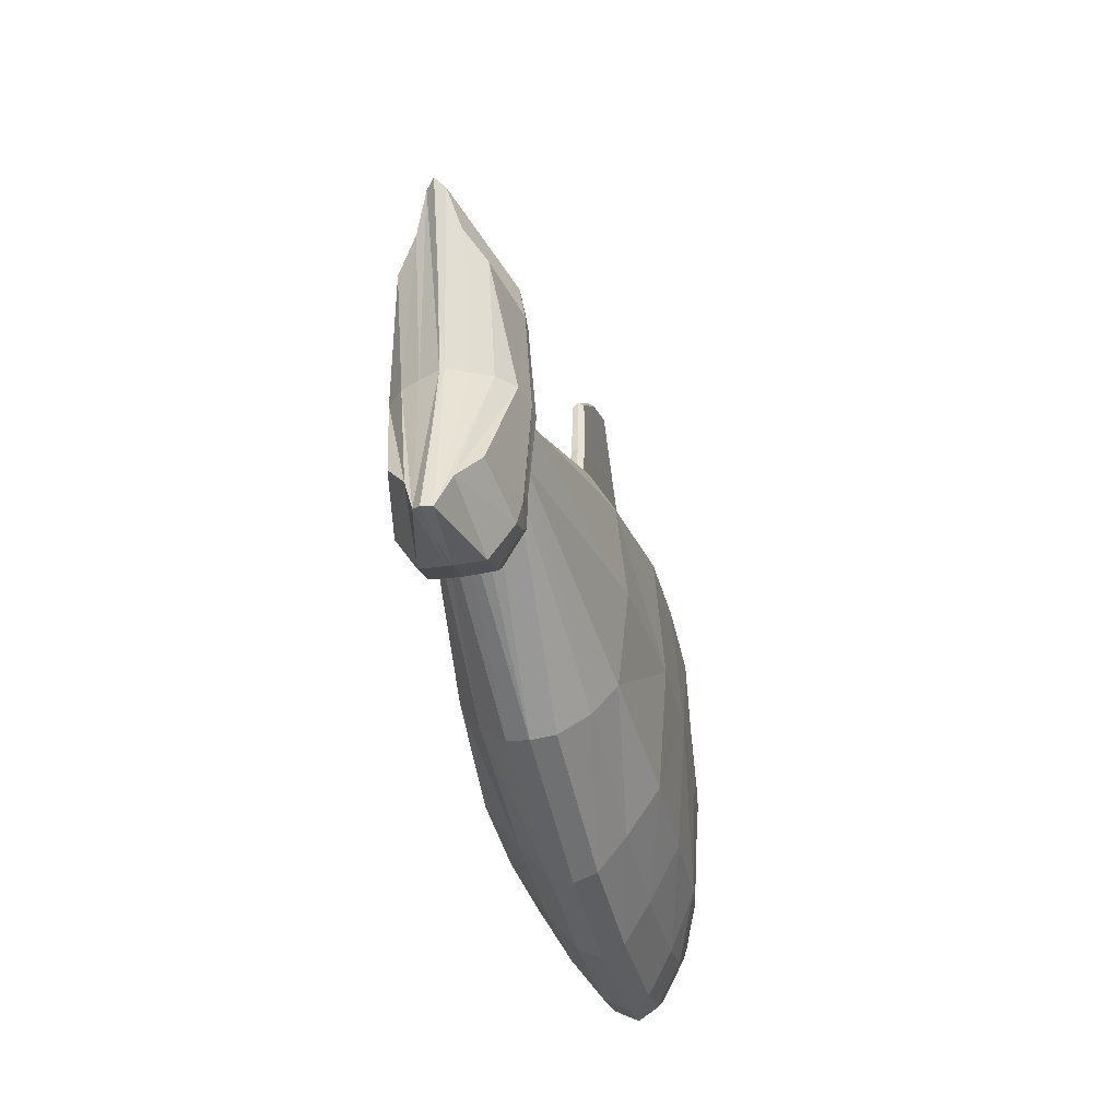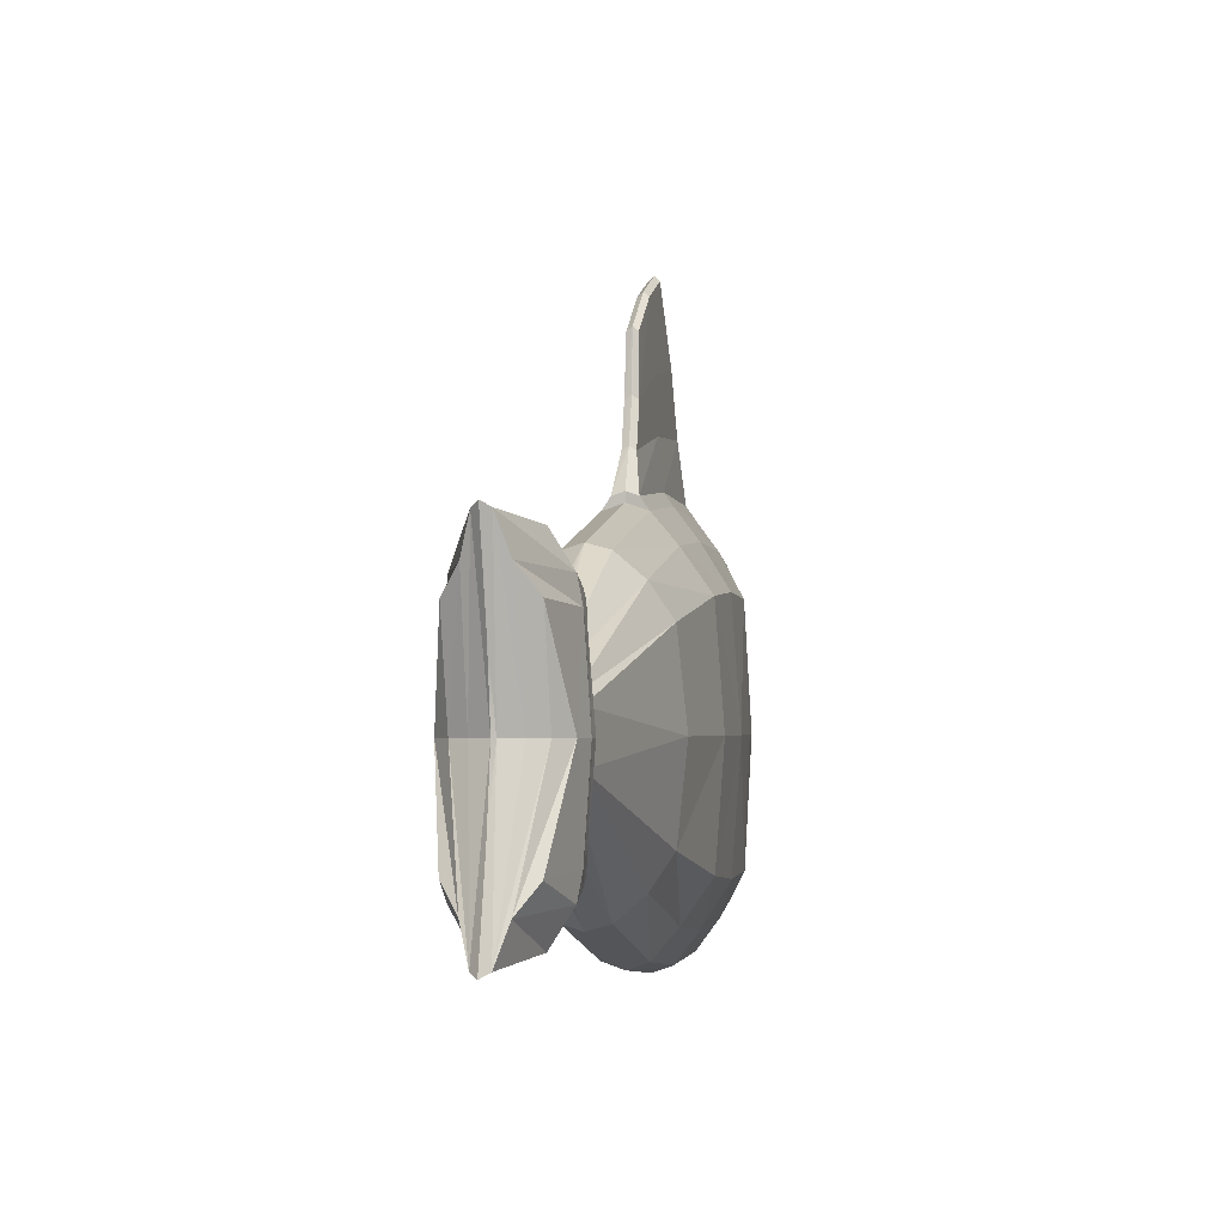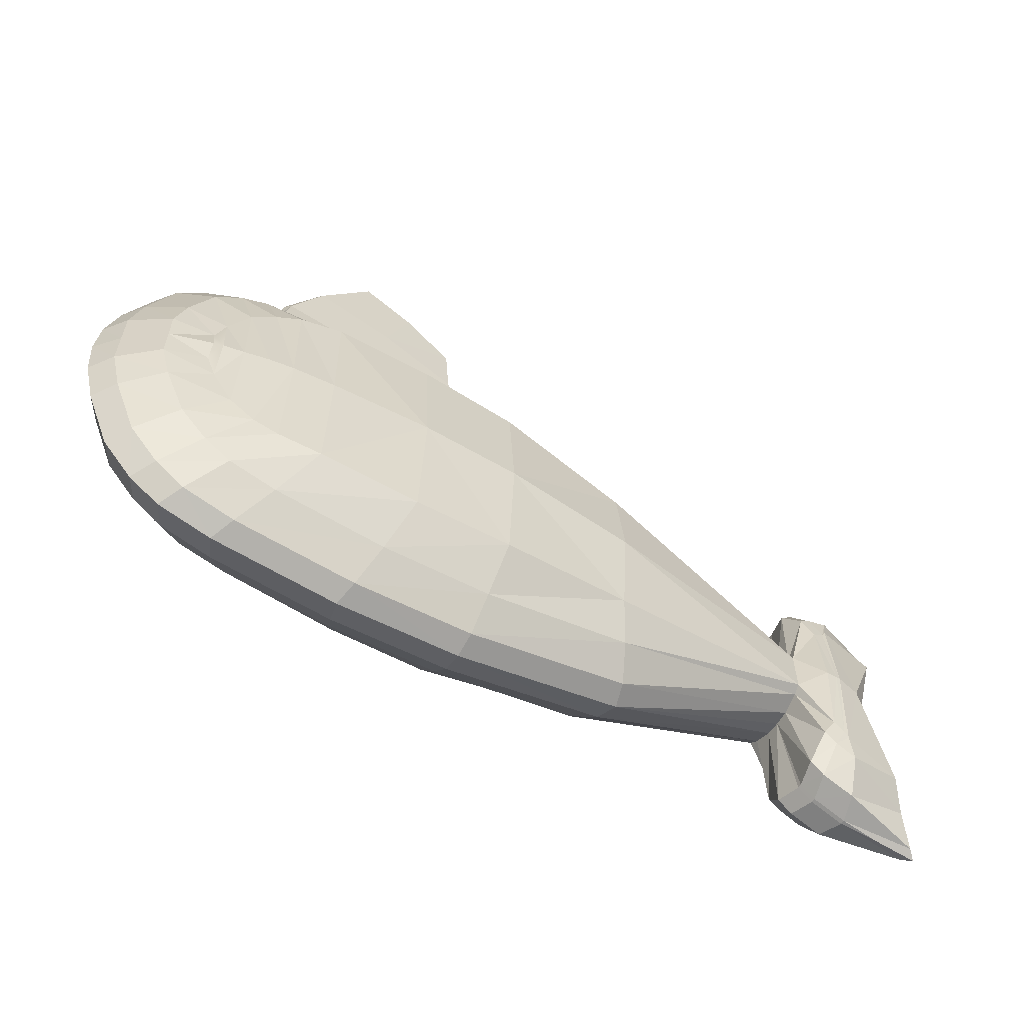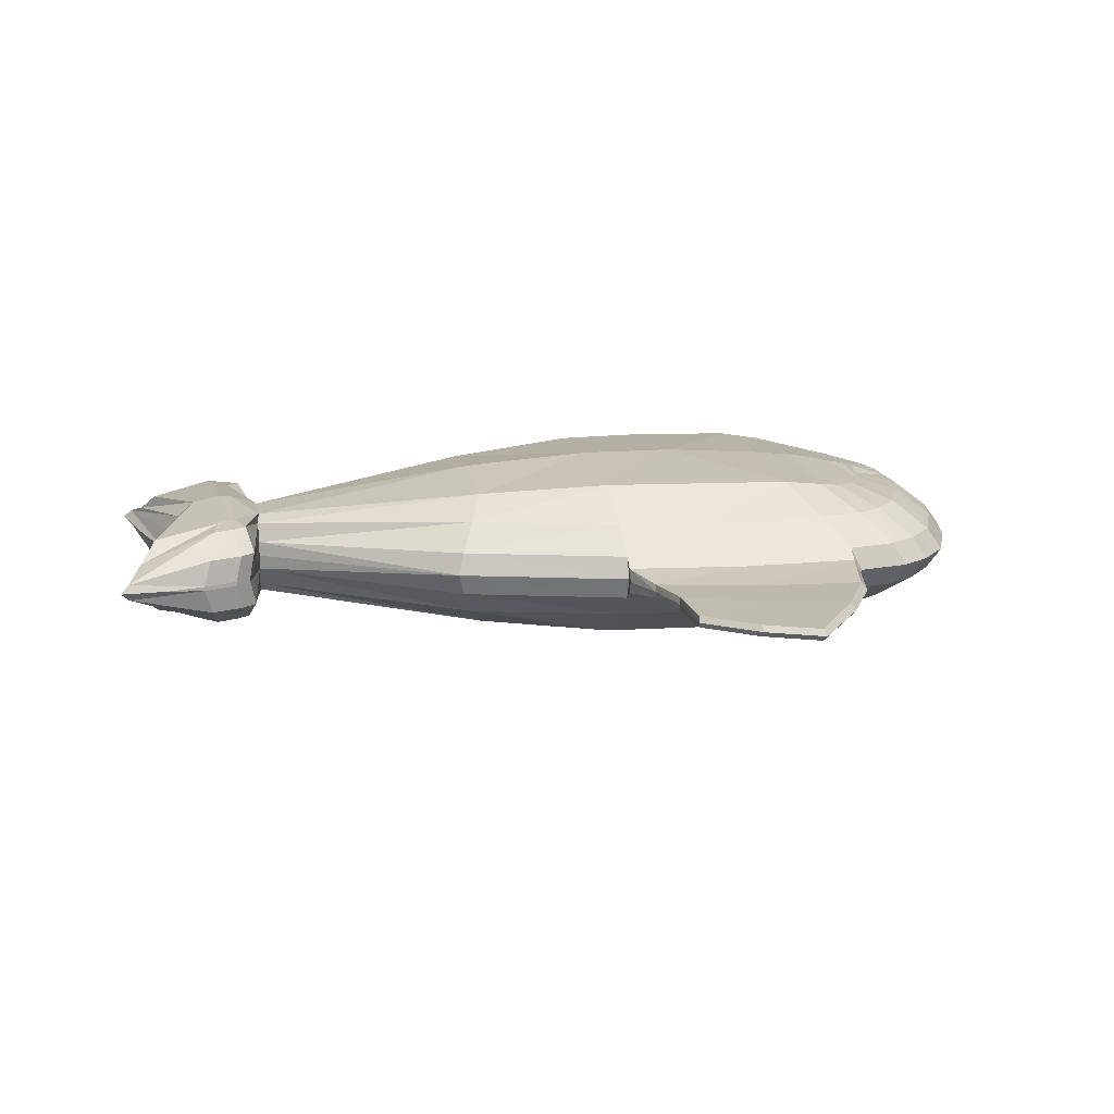
<metadata>
{"format":"obj","ext":"obj","renderer":"f3d","projection":"perspective","resolution":1024,"background":"white","views":[{"elev":-35.4,"azim":102.7,"up":"+Y"},{"elev":-2.5,"azim":101.6,"up":"+Y"},{"elev":-60.3,"azim":-31.3,"up":"+Y"},{"elev":15.3,"azim":169.1,"up":"+Z"}]}
</metadata>
<code>
v  -49.7 -1.722 4.063
v  -49.06 -3.625 4.168
v  -49.06 -0 4.55
v  -49.7 -0 4.365
v  -49.06 3.625 4.168
v  -47.66 -0 4.84
v  -47.66 6.272 4.423
v  -45.99 -0 5.22
v  -45.99 7.722 4.675
v  -44.33 -0 5.488
v  -44.33 8.566 5.015
v  -41.43 -0 5.785
v  -41.43 9.039 5.423
v  -34.59 -0 6.26
v  -34.59 9.17 5.627
v  -27.81 -0 6.294
v  -27.81 8.585 5.661
v  -18.44 -0 5.65
v  -18.44 6.613 4.947
v  -2.256 -0 2.973
v  -2.256 1.668 2.973
v  -0.2357 -0 4.063
v  -0.2357 5.578 3.62
v  0.5453 -0 4.063
v  0.5453 6.117 3.62
v  -1.168 -9.416 -0.0004
v  -0.1684 -10.32 -0.0004
v  -0.1684 -10.32 0.1479
v  -1.168 -9.416 0.1479
v  0.831 -0 4.063
v  0.831 6.624 3.62
v  2.141 -11.18 -0.0004
v  2.141 -11.18 0.1479
v  2.557 -0 3.696
v  5.481 6.904 2.636
v  4.863 -11.39 -0.0004
v  -0.5825 -9.931 1.925
v  -1.542 -9.058 1.925
v  1.634 -10.76 1.925
v  8.014 -11.55 -0.0004
v  7.446 -11.21 0.5646
v  6.405 5.239 -0.0004
v  8.014 11.55 -0.0004
v  7.446 11.21 0.5646
v  4.942 -0 0.1479
v  4.323 -0 1.476
v  2.141 11.18 0.1479
v  -0.1684 10.32 0.1479
v  -0.5825 9.931 1.925
v  1.634 10.76 1.925
v  -1.168 9.416 0.1479
v  -1.542 9.058 1.925
v  -1.926 4.414 -0.0004
v  -2.168 2.811 -0.0004
v  -2.16 2.708 1.036
v  -55.01 -2.797 1.555
v  -54.23 -5.886 1.555
v  -51.8 -4.946 3.44
v  -52.51 -2.35 3.44
v  -52.51 -10.18 1.555
v  -50.23 -8.557 3.44
v  -50.46 -12.54 1.555
v  -48.37 -10.54 3.44
v  -48.42 -13.91 1.555
v  -46.51 -11.69 3.44
v  -44.86 -14.68 1.555
v  -43.26 -12.33 3.44
v  -36.45 -14.89 1.555
v  -35.6 -12.51 3.44
v  -28.12 -13.94 1.555
v  -28.01 -11.71 3.44
v  -16.6 -10.74 1.555
v  -17.52 -9.023 3.44
v  -2.16 -2.708 1.036
v  -2.178 -2.107 2.365
v  -1.067 -7.046 3.38
v  -0.1924 -7.725 3.38
v  1.278 -8.366 3.38
v  6.574 -8.72 1.329
v  3.728 -0 2.651
v  6.574 8.72 1.329
v  1.278 8.366 3.38
v  -0.1924 7.726 3.38
v  -1.067 7.046 3.38
v  -2.178 2.107 2.365
v  -16.6 10.74 1.555
v  -17.52 9.023 3.44
v  -28.12 13.94 1.555
v  -28.01 11.71 3.44
v  -36.45 14.89 1.555
v  -35.6 12.51 3.44
v  -44.86 14.68 1.555
v  -43.26 12.33 3.44
v  -48.42 13.91 1.555
v  -46.51 11.69 3.44
v  -50.46 12.54 1.555
v  -48.37 10.54 3.44
v  -52.51 10.18 1.555
v  -50.23 8.557 3.44
v  -54.23 5.886 1.555
v  -51.8 4.946 3.44
v  -55.01 2.797 1.555
v  -52.51 2.35 3.44
v  -55.01 -0 1.555
v  -52.51 -0 3.44
v  -47.66 -6.272 4.423
v  -45.99 -7.722 4.675
v  -44.33 -8.566 5.015
v  -41.43 -9.039 5.423
v  -34.59 -9.17 5.627
v  -27.81 -8.585 5.661
v  -18.44 -6.613 4.947
v  -2.256 -1.668 2.973
v  -0.2357 -5.578 3.62
v  0.5453 -6.117 3.62
v  0.831 -6.624 3.62
v  5.481 -6.904 2.636
v  -49.7 1.722 4.063
v  -36.41 15.83 0.9085
v  -44.81 15.62 0.9085
v  -28.07 14.88 0.9085
v  -28.15 14.47 -0.0004
v  -28.1 15.19 -0.0004
v  4.942 -0 -0.0004
v  6.405 -5.239 -0.0004
v  -1.168 9.416 -0.0004
v  -1.926 -4.414 -0.0004
v  -0.1684 10.32 -0.0004
v  2.141 11.18 -0.0004
v  4.863 11.39 -0.0004
v  -55.33 -6.112 -0.0004
v  -56.14 -2.904 -0.0004
v  -53.53 -10.57 -0.0004
v  -51.41 -13.02 -0.0004
v  -49.28 -14.44 -0.0004
v  -45.57 -15.24 -0.0004
v  -36.82 -15.46 -0.0004
v  -28.15 -14.47 -0.0004
v  -16.17 -11.15 -0.0004
v  -2.168 -2.811 -0.0004
v  -16.17 11.15 -0.0004
v  -34.06 28.31 0.4072
v  -30.49 25.54 0.4072
v  -30.45 25.85 -0.0004
v  -34.11 28.68 -0.0004
v  -37.82 29.97 0.4072
v  -37.96 30.38 -0.0004
v  -45.57 15.24 -0.0004
v  -49.28 14.44 -0.0004
v  -51.41 13.02 -0.0004
v  -53.53 10.57 -0.0004
v  -55.33 6.112 -0.0004
v  -56.14 2.904 -0.0004
v  -56.35 -0 -0.0004
v  -45.23 15.95 -0.0004
v  -49.7 -1.722 -4.064
v  -49.7 0 -4.365
v  -49.06 0 -4.551
v  -49.06 -3.625 -4.168
v  -49.06 3.625 -4.168
v  -47.66 6.272 -4.423
v  -47.66 0 -4.841
v  -45.99 7.722 -4.676
v  -45.99 0 -5.221
v  -44.33 8.566 -5.016
v  -44.33 0 -5.489
v  -41.43 9.039 -5.424
v  -41.43 0 -5.786
v  -34.59 9.17 -5.628
v  -34.59 0 -6.261
v  -27.81 8.585 -5.662
v  -27.81 0 -6.295
v  -18.44 6.613 -4.948
v  -18.44 0 -5.651
v  -2.256 1.668 -2.973
v  -2.256 0 -2.973
v  -0.2357 5.578 -3.621
v  -0.2357 -0 -4.064
v  0.5453 6.117 -3.621
v  0.5453 -0 -4.064
v  -1.168 -9.416 -0.1488
v  -0.1684 -10.32 -0.1488
v  0.831 6.624 -3.621
v  0.831 -0 -4.064
v  2.141 -11.18 -0.1488
v  5.481 6.904 -2.637
v  2.557 0 -3.697
v  -1.542 -9.058 -1.925
v  -0.5825 -9.931 -1.925
v  1.634 -10.76 -1.925
v  7.446 -11.21 -0.5654
v  4.942 -0 -0.1488
v  4.323 0 -1.477
v  7.446 11.21 -0.5654
v  2.141 11.18 -0.1488
v  1.634 10.76 -1.925
v  -0.5825 9.931 -1.925
v  -0.1684 10.32 -0.1488
v  -1.542 9.058 -1.925
v  -1.168 9.416 -0.1488
v  -2.16 2.708 -1.037
v  -55.01 -2.797 -1.556
v  -52.51 -2.35 -3.441
v  -51.8 -4.946 -3.441
v  -54.23 -5.886 -1.556
v  -50.23 -8.557 -3.441
v  -52.51 -10.18 -1.556
v  -48.37 -10.54 -3.441
v  -50.46 -12.54 -1.556
v  -46.51 -11.69 -3.441
v  -48.42 -13.91 -1.556
v  -43.26 -12.33 -3.441
v  -44.86 -14.68 -1.556
v  -35.6 -12.51 -3.441
v  -36.45 -14.89 -1.556
v  -28.01 -11.71 -3.441
v  -28.12 -13.94 -1.556
v  -17.52 -9.023 -3.441
v  -16.6 -10.74 -1.556
v  -2.178 -2.107 -2.365
v  -2.16 -2.708 -1.037
v  -1.067 -7.046 -3.381
v  -0.1924 -7.725 -3.381
v  1.278 -8.366 -3.381
v  6.574 -8.72 -1.33
v  3.728 0 -2.652
v  6.574 8.72 -1.33
v  1.278 8.366 -3.381
v  -0.1924 7.726 -3.381
v  -1.067 7.046 -3.381
v  -2.178 2.107 -2.365
v  -17.52 9.023 -3.441
v  -16.6 10.74 -1.556
v  -28.01 11.71 -3.441
v  -28.12 13.94 -1.556
v  -35.6 12.51 -3.441
v  -36.45 14.89 -1.556
v  -43.26 12.33 -3.441
v  -44.86 14.68 -1.556
v  -46.51 11.69 -3.441
v  -48.42 13.91 -1.556
v  -48.37 10.54 -3.441
v  -50.46 12.54 -1.556
v  -50.23 8.557 -3.441
v  -52.51 10.18 -1.556
v  -51.8 4.946 -3.441
v  -54.23 5.886 -1.556
v  -52.51 2.35 -3.441
v  -55.01 2.797 -1.556
v  -55.01 0 -1.556
v  -52.51 0 -3.441
v  -47.66 -6.272 -4.423
v  -45.99 -7.722 -4.676
v  -44.33 -8.566 -5.016
v  -41.43 -9.039 -5.424
v  -34.59 -9.17 -5.628
v  -27.81 -8.585 -5.662
v  -18.44 -6.613 -4.948
v  -2.256 -1.668 -2.973
v  -0.2357 -5.578 -3.621
v  0.5453 -6.117 -3.621
v  0.831 -6.624 -3.621
v  5.481 -6.904 -2.637
v  -49.7 1.722 -4.064
v  -44.81 15.62 -0.9094
v  -36.41 15.83 -0.9094
v  -28.07 14.88 -0.9094
v  -34.06 28.31 -0.408
v  -30.49 25.54 -0.408
v  -37.82 29.97 -0.408
v  -36.51 19.5 0.4856
v  -43.85 20.02 0.4856
v  -29.32 17.83 0.4856
v  -29.32 18.15 -0.0004
v  -29.32 17.83 -0.4865
v  -36.51 19.5 -0.4865
v  -43.85 20.02 -0.4865
v  -44.19 20.39 -0.0004
v  -35.79 23.45 0.4856
v  -41.55 24.61 0.4856
v  -30.23 21.16 0.4856
v  -30.2 21.47 -0.0004
v  -30.23 21.16 -0.4865
v  -35.79 23.45 -0.4865
v  -41.55 24.61 -0.4865
v  -41.79 25 -0.0004
g Box004
f 1 2 3
f 3 4 1
f 5 3 6
f 6 7 5
f 7 6 8
f 8 9 7
f 9 8 10
f 10 11 9
f 11 10 12
f 12 13 11
f 13 12 14
f 14 15 13
f 14 16 17
f 17 15 14
f 16 18 19
f 19 17 16
f 18 20 21
f 21 19 18
f 21 20 22
f 22 23 21
f 23 22 24
f 24 25 23
f 26 27 28
f 28 29 26
f 25 24 30
f 30 31 25
f 27 32 33
f 33 28 27
f 31 30 34
f 34 35 31
f 33 32 36
f 29 28 37
f 37 38 29
f 28 33 39
f 39 37 28
f 36 40 41
f 33 36 41
f 33 41 39
f 42 43 44
f 45 42 44
f 45 44 46
f 47 48 49
f 49 50 47
f 48 51 52
f 52 49 48
f 53 54 55
f 51 53 55
f 51 55 52
f 56 57 58
f 58 59 56
f 57 60 61
f 61 58 57
f 60 62 63
f 63 61 60
f 62 64 65
f 65 63 62
f 64 66 67
f 67 65 64
f 66 68 69
f 69 67 66
f 68 70 71
f 71 69 68
f 70 72 73
f 73 71 70
f 72 74 75
f 75 73 72
f 74 38 76
f 76 75 74
f 38 37 77
f 77 76 38
f 37 39 78
f 78 77 37
f 39 41 79
f 79 78 39
f 41 46 80
f 80 79 41
f 46 44 81
f 81 80 46
f 44 50 82
f 82 81 44
f 50 49 83
f 83 82 50
f 49 52 84
f 84 83 49
f 52 55 85
f 85 84 52
f 55 86 87
f 87 85 55
f 86 88 89
f 89 87 86
f 88 90 91
f 91 89 88
f 90 92 93
f 93 91 90
f 92 94 95
f 95 93 92
f 94 96 97
f 97 95 94
f 96 98 99
f 99 97 96
f 98 100 101
f 101 99 98
f 100 102 103
f 103 101 100
f 104 105 103
f 103 102 104
f 59 58 2
f 2 1 59
f 58 61 106
f 106 2 58
f 61 63 107
f 107 106 61
f 63 65 108
f 108 107 63
f 65 67 109
f 109 108 65
f 67 69 110
f 110 109 67
f 69 71 111
f 111 110 69
f 71 73 112
f 112 111 71
f 73 75 113
f 113 112 73
f 75 76 114
f 114 113 75
f 76 77 115
f 115 114 76
f 77 78 116
f 116 115 77
f 78 79 117
f 117 116 78
f 79 80 34
f 34 117 79
f 80 81 35
f 35 34 80
f 81 82 31
f 31 35 81
f 82 83 25
f 25 31 82
f 83 84 23
f 23 25 83
f 84 85 21
f 21 23 84
f 85 87 19
f 19 21 85
f 87 89 17
f 17 19 87
f 89 91 15
f 15 17 89
f 91 93 13
f 13 15 91
f 93 95 11
f 11 13 93
f 95 97 9
f 9 11 95
f 97 99 7
f 7 9 97
f 99 101 5
f 5 7 99
f 101 103 118
f 118 5 101
f 105 4 118
f 118 103 105
f 3 5 118
f 118 4 3
f 2 106 6
f 6 3 2
f 106 107 8
f 8 6 106
f 107 108 10
f 10 8 107
f 108 109 12
f 12 10 108
f 109 110 14
f 14 12 109
f 14 110 111
f 111 16 14
f 16 111 112
f 112 18 16
f 18 112 113
f 113 20 18
f 113 114 22
f 22 20 113
f 114 115 24
f 24 22 114
f 115 116 30
f 30 24 115
f 116 117 34
f 34 30 116
f 104 56 59
f 59 105 104
f 105 59 1
f 1 4 105
f 92 90 119
f 119 120 92
f 90 88 121
f 121 119 90
f 122 123 121
f 121 88 122
f 124 45 125
f 53 51 126
f 26 29 127
f 51 48 128
f 128 126 51
f 48 47 129
f 129 128 48
f 129 47 130
f 42 45 124
f 131 57 56
f 56 132 131
f 133 60 57
f 57 131 133
f 134 62 60
f 60 133 134
f 135 64 62
f 62 134 135
f 136 66 64
f 64 135 136
f 137 68 66
f 66 136 137
f 138 70 68
f 68 137 138
f 72 70 138
f 138 139 72
f 74 72 139
f 139 140 74
f 38 74 140
f 29 38 140
f 127 29 140
f 45 46 41
f 45 41 40
f 125 45 40
f 47 50 44
f 47 44 43
f 130 47 43
f 141 86 55
f 55 54 141
f 122 88 86
f 86 141 122
f 142 143 144
f 144 145 142
f 146 142 145
f 145 147 146
f 94 92 148
f 148 149 94
f 96 94 149
f 149 150 96
f 98 96 150
f 150 151 98
f 100 98 151
f 151 152 100
f 102 100 152
f 152 153 102
f 104 102 153
f 153 154 104
f 56 104 154
f 154 132 56
f 148 92 120
f 120 155 148
f 156 157 158
f 158 159 156
f 160 161 162
f 162 158 160
f 161 163 164
f 164 162 161
f 163 165 166
f 166 164 163
f 165 167 168
f 168 166 165
f 167 169 170
f 170 168 167
f 170 169 171
f 171 172 170
f 172 171 173
f 173 174 172
f 174 173 175
f 175 176 174
f 175 177 178
f 178 176 175
f 177 179 180
f 180 178 177
f 26 181 182
f 182 27 26
f 179 183 184
f 184 180 179
f 27 182 185
f 185 32 27
f 183 186 187
f 187 184 183
f 185 36 32
f 181 188 189
f 189 182 181
f 182 189 190
f 190 185 182
f 185 190 191
f 191 40 36
f 185 191 36
f 192 193 194
f 194 43 42
f 192 194 42
f 195 196 197
f 197 198 195
f 198 197 199
f 199 200 198
f 200 199 201
f 201 54 53
f 200 201 53
f 202 203 204
f 204 205 202
f 205 204 206
f 206 207 205
f 207 206 208
f 208 209 207
f 209 208 210
f 210 211 209
f 211 210 212
f 212 213 211
f 213 212 214
f 214 215 213
f 215 214 216
f 216 217 215
f 217 216 218
f 218 219 217
f 219 218 220
f 220 221 219
f 221 220 222
f 222 188 221
f 188 222 223
f 223 189 188
f 189 223 224
f 224 190 189
f 190 224 225
f 225 191 190
f 191 225 226
f 226 193 191
f 193 226 227
f 227 194 193
f 194 227 228
f 228 196 194
f 196 228 229
f 229 197 196
f 197 229 230
f 230 199 197
f 199 230 231
f 231 201 199
f 201 231 232
f 232 233 201
f 233 232 234
f 234 235 233
f 235 234 236
f 236 237 235
f 237 236 238
f 238 239 237
f 239 238 240
f 240 241 239
f 241 240 242
f 242 243 241
f 243 242 244
f 244 245 243
f 245 244 246
f 246 247 245
f 247 246 248
f 248 249 247
f 250 249 248
f 248 251 250
f 203 156 159
f 159 204 203
f 204 159 252
f 252 206 204
f 206 252 253
f 253 208 206
f 208 253 254
f 254 210 208
f 210 254 255
f 255 212 210
f 212 255 256
f 256 214 212
f 214 256 257
f 257 216 214
f 216 257 258
f 258 218 216
f 218 258 259
f 259 220 218
f 220 259 260
f 260 222 220
f 222 260 261
f 261 223 222
f 223 261 262
f 262 224 223
f 224 262 263
f 263 225 224
f 225 263 187
f 187 226 225
f 226 187 186
f 186 227 226
f 227 186 183
f 183 228 227
f 228 183 179
f 179 229 228
f 229 179 177
f 177 230 229
f 230 177 175
f 175 231 230
f 231 175 173
f 173 232 231
f 232 173 171
f 171 234 232
f 234 171 169
f 169 236 234
f 236 169 167
f 167 238 236
f 238 167 165
f 165 240 238
f 240 165 163
f 163 242 240
f 242 163 161
f 161 244 242
f 244 161 160
f 160 246 244
f 246 160 264
f 264 248 246
f 251 248 264
f 264 157 251
f 158 157 264
f 264 160 158
f 159 158 162
f 162 252 159
f 252 162 164
f 164 253 252
f 253 164 166
f 166 254 253
f 254 166 168
f 168 255 254
f 255 168 170
f 170 256 255
f 170 172 257
f 257 256 170
f 172 174 258
f 258 257 172
f 174 176 259
f 259 258 174
f 259 176 178
f 178 260 259
f 260 178 180
f 180 261 260
f 261 180 184
f 184 262 261
f 262 184 187
f 187 263 262
f 250 251 203
f 203 202 250
f 251 157 156
f 156 203 251
f 239 265 266
f 266 237 239
f 237 266 267
f 267 235 237
f 122 235 267
f 267 123 122
f 124 125 192
f 53 126 200
f 26 127 181
f 200 126 128
f 128 198 200
f 198 128 129
f 129 195 198
f 129 130 195
f 42 124 192
f 131 132 202
f 202 205 131
f 133 131 205
f 205 207 133
f 134 133 207
f 207 209 134
f 135 134 209
f 209 211 135
f 136 135 211
f 211 213 136
f 137 136 213
f 213 215 137
f 138 137 215
f 215 217 138
f 219 139 138
f 138 217 219
f 221 140 139
f 139 219 221
f 140 221 188
f 140 188 181
f 127 140 181
f 191 193 192
f 40 191 192
f 125 40 192
f 194 196 195
f 43 194 195
f 130 43 195
f 141 54 201
f 201 233 141
f 122 141 233
f 233 235 122
f 268 145 144
f 144 269 268
f 270 147 145
f 145 268 270
f 241 149 148
f 148 239 241
f 243 150 149
f 149 241 243
f 245 151 150
f 150 243 245
f 247 152 151
f 151 245 247
f 249 153 152
f 152 247 249
f 250 154 153
f 153 249 250
f 202 132 154
f 154 250 202
f 148 155 265
f 265 239 148
f 120 119 271
f 271 272 120
f 119 121 273
f 273 271 119
f 121 123 274
f 274 273 121
f 123 267 275
f 275 274 123
f 267 266 276
f 276 275 267
f 266 265 277
f 277 276 266
f 265 155 278
f 278 277 265
f 155 120 272
f 272 278 155
f 272 271 279
f 279 280 272
f 271 273 281
f 281 279 271
f 273 274 282
f 282 281 273
f 274 275 283
f 283 282 274
f 275 276 284
f 284 283 275
f 276 277 285
f 285 284 276
f 277 278 286
f 286 285 277
f 278 272 280
f 280 286 278
f 280 279 142
f 142 146 280
f 279 281 143
f 143 142 279
f 281 282 144
f 144 143 281
f 282 283 269
f 269 144 282
f 283 284 268
f 268 269 283
f 284 285 270
f 270 268 284
f 285 286 147
f 147 270 285
f 286 280 146
f 146 147 286

</code>
